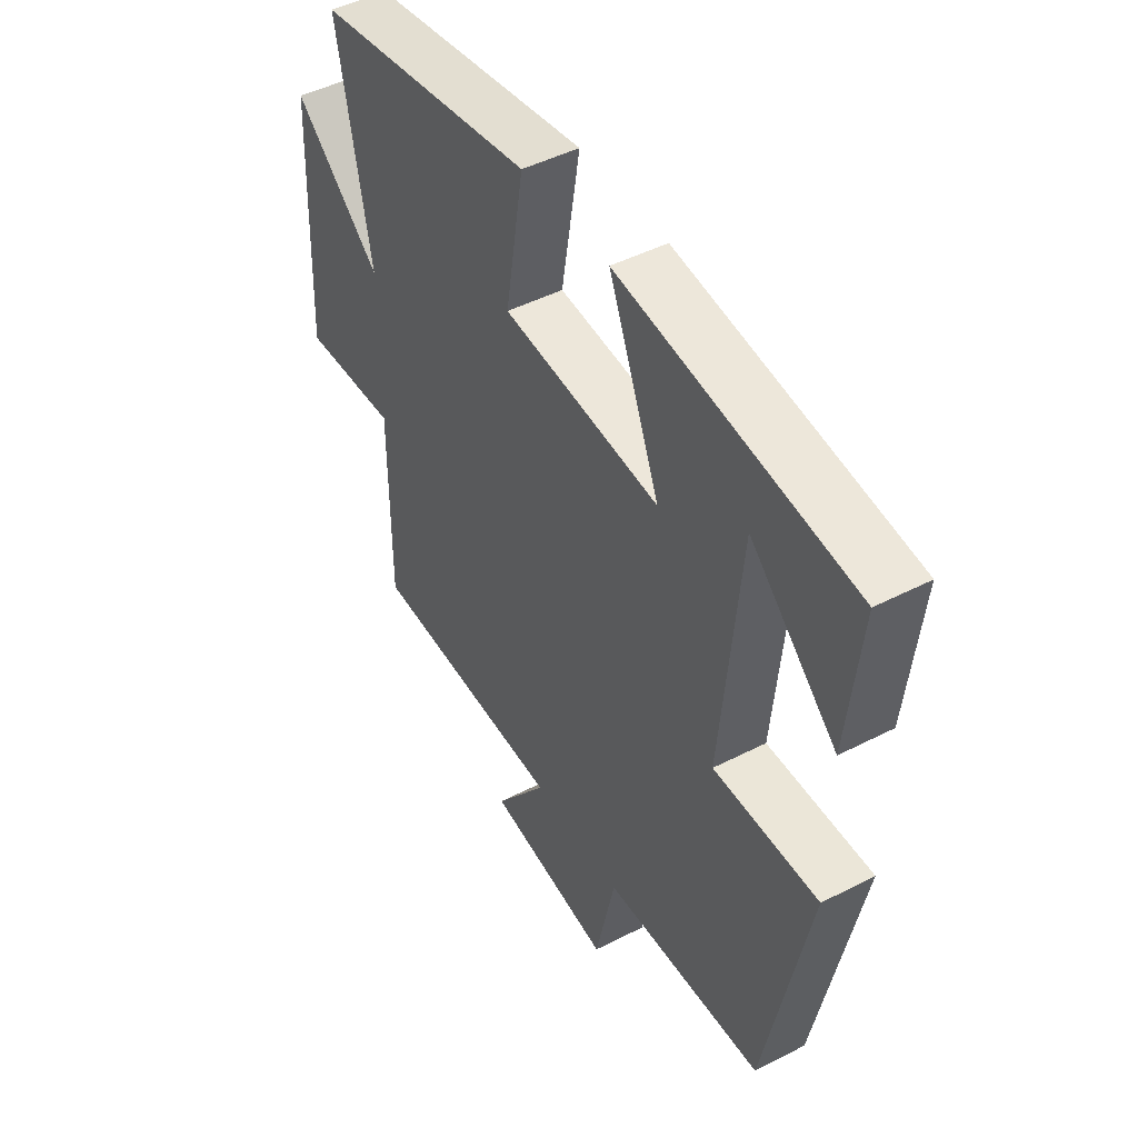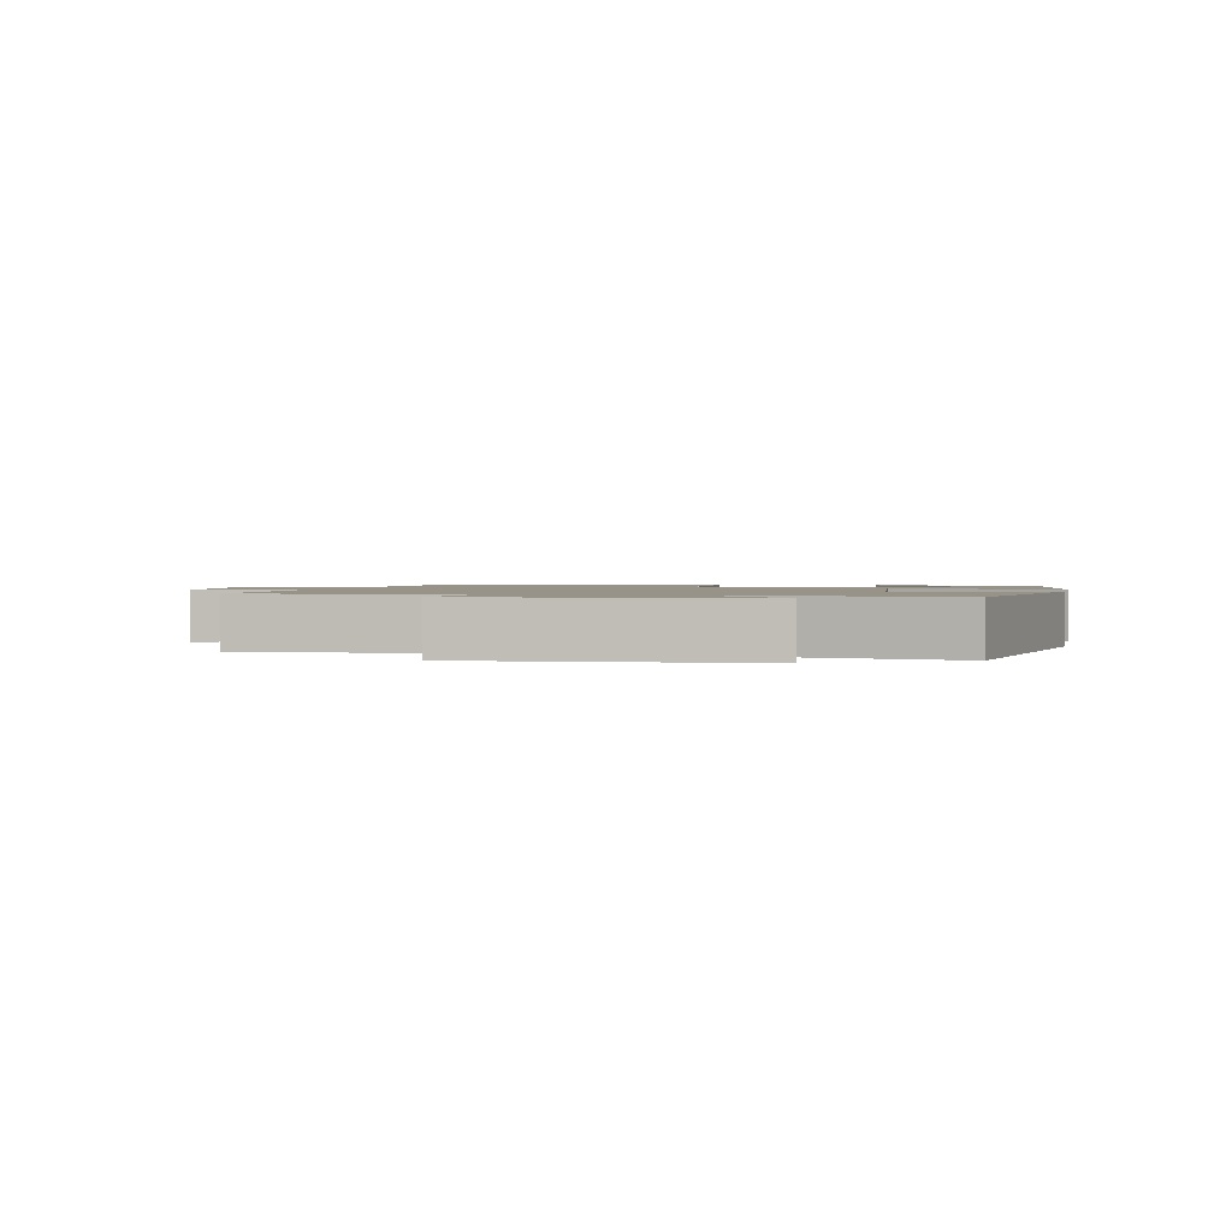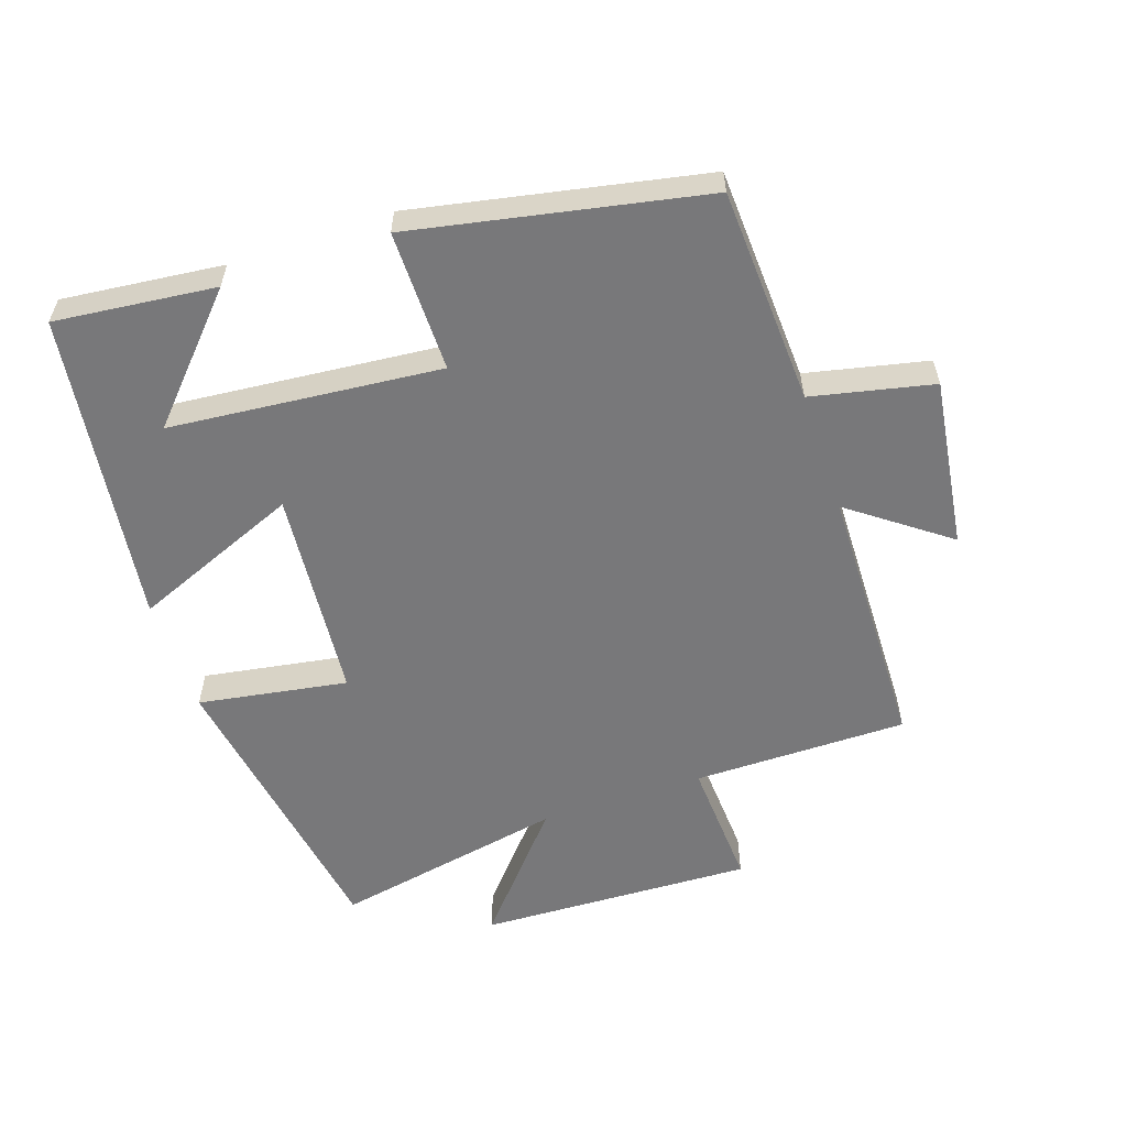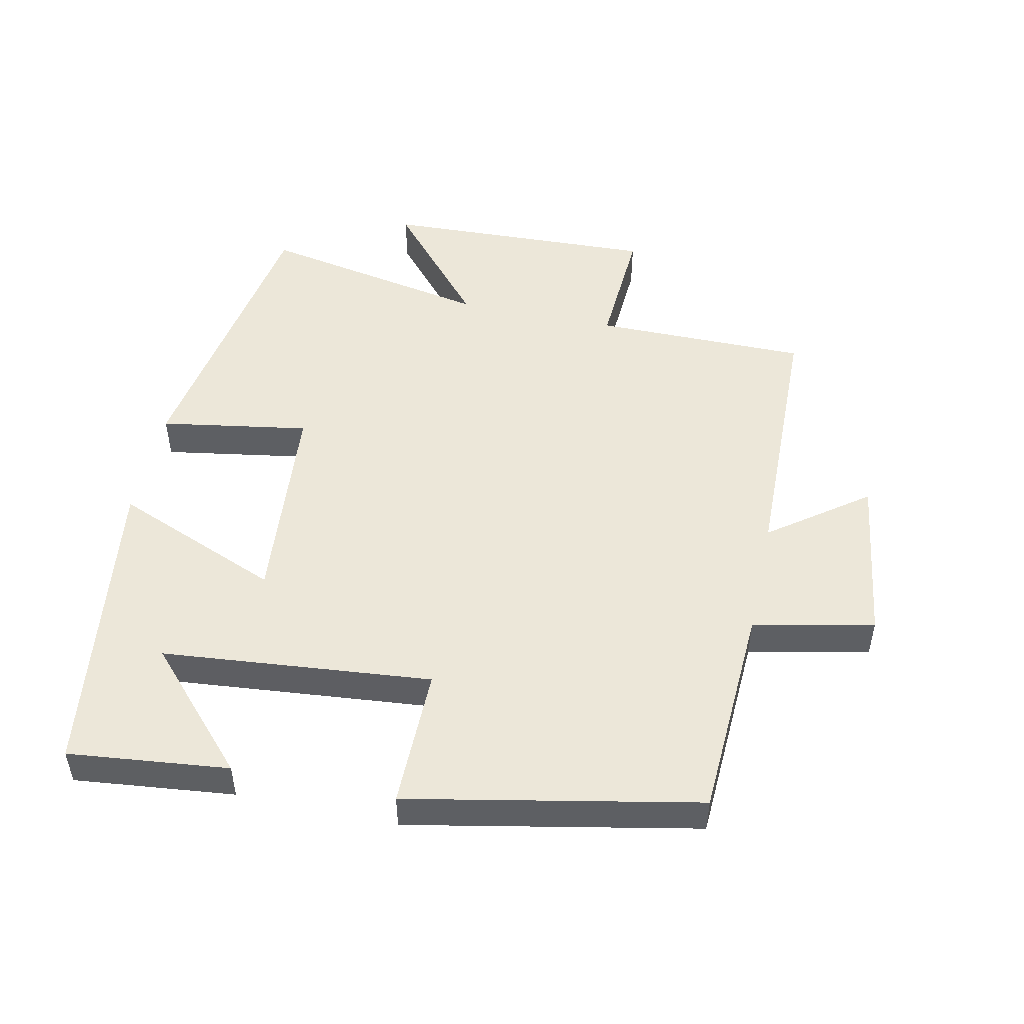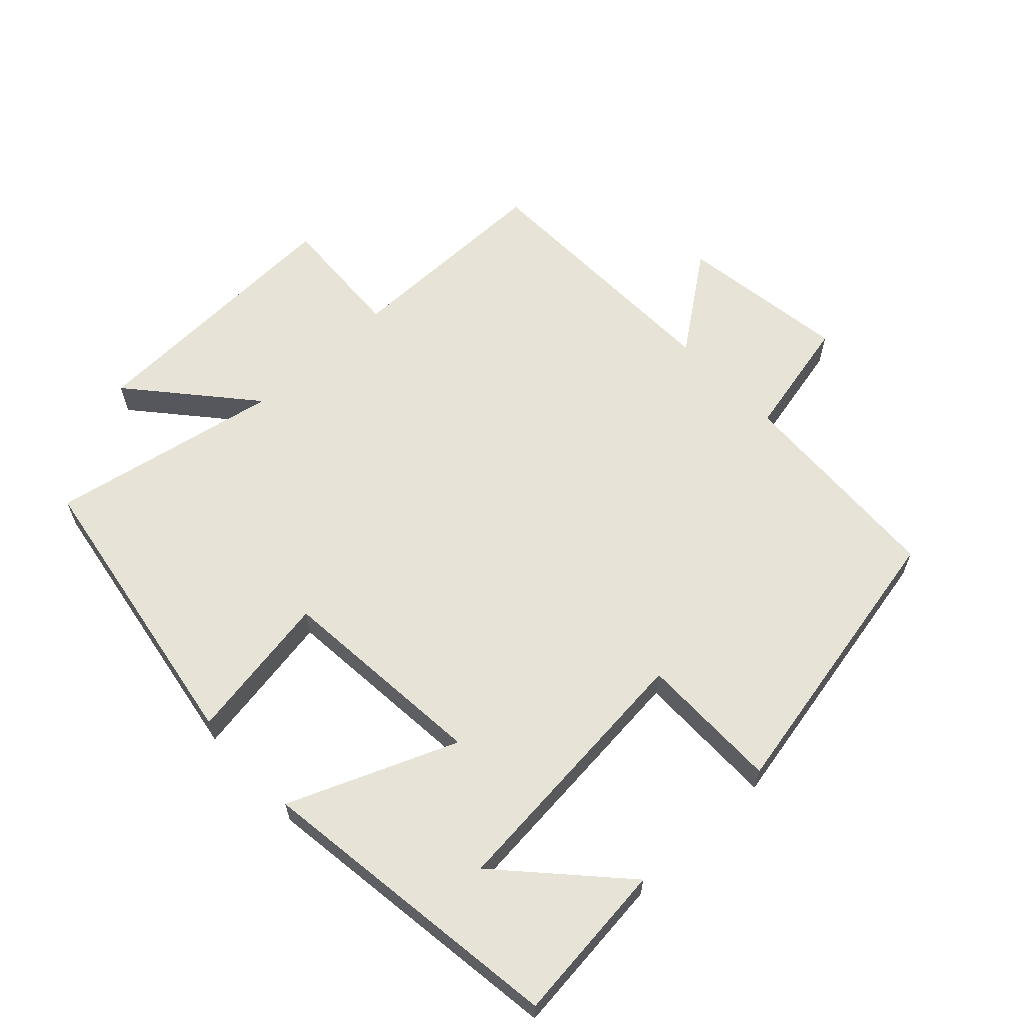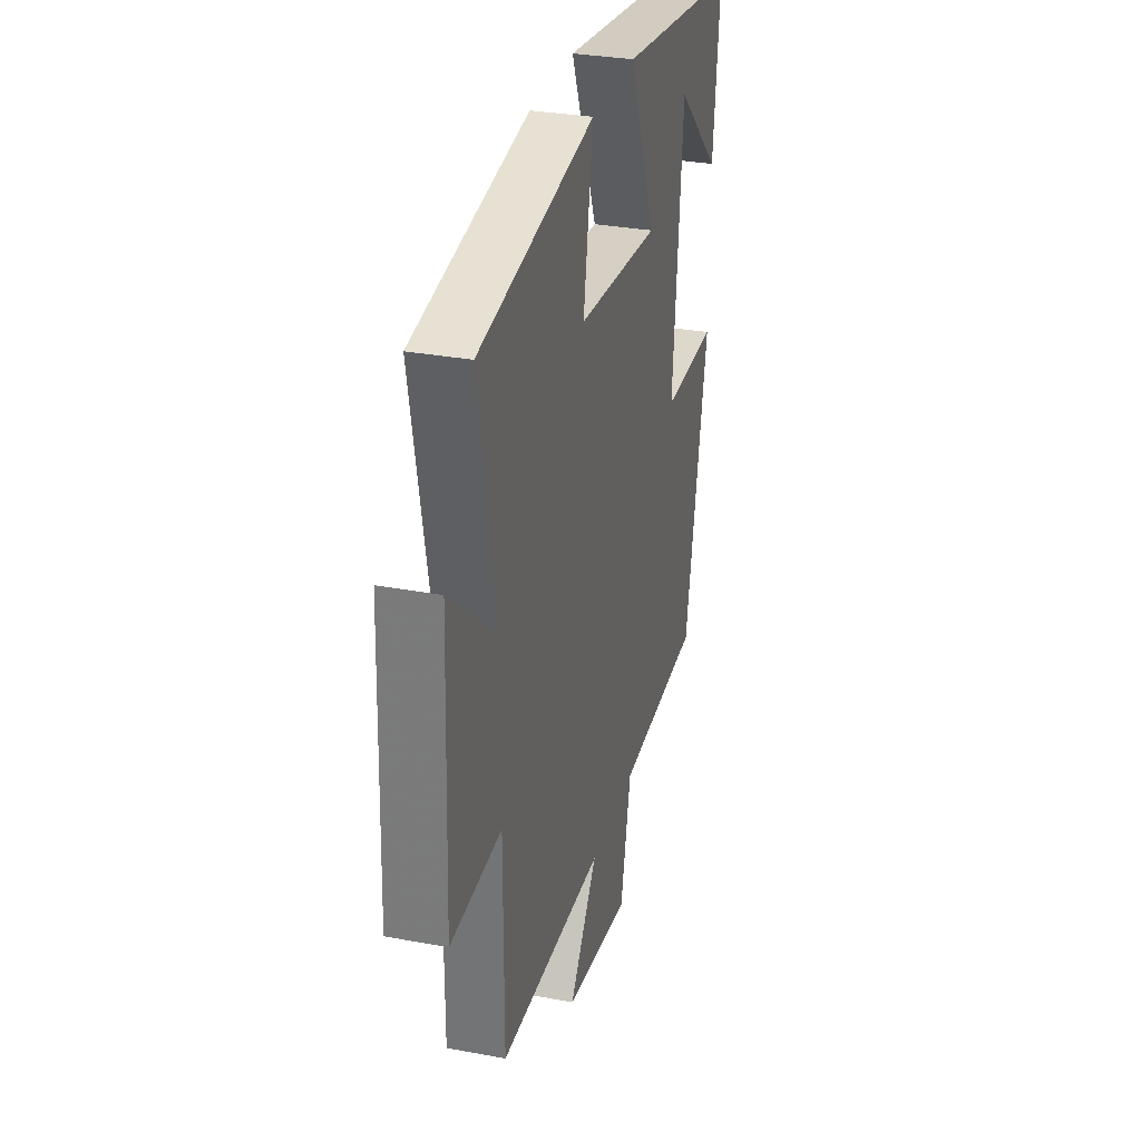
<metadata>
{"format":"obj","ext":"obj","renderer":"f3d","projection":"perspective","resolution":1024,"background":"white","views":[{"elev":46.8,"azim":59.7,"up":"+Z"},{"elev":1.4,"azim":-78.1,"up":"+Y"},{"elev":-57.6,"azim":108.7,"up":"+Y"},{"elev":49.8,"azim":102.1,"up":"+Y"},{"elev":62.1,"azim":46.8,"up":"+Y"},{"elev":31.0,"azim":-75.0,"up":"+Z"}]}
</metadata>
<code>
v -0.5 0.07 -0.491
v -0.5 0.07 -0.169
v -0.694 0.07 -0.18
v -0.678 0.07 0.232
v -0.5 0.07 0.079
v -0.567 0.07 0.427
v -0.122 0.07 0.5
v -0.159 0.07 0.276
v 0.159 0.07 0.248
v 0.056 0.07 0.5
v 0.526 0.07 0.437
v 0.5 0.07 0.196
v 0.326 0.07 0.357
v 0.288 0.07 -0.049
v 0.5 0.07 -0.048
v 0.413 0.07 -0.484
v 0.088 0.07 -0.5
v 0.048 0.07 -0.682
v -0.206 0.07 -0.646
v -0.098 0.07 -0.5
v -0.5 0 -0.491
v -0.5 0 -0.169
v -0.694 0 -0.18
v -0.678 0 0.232
v -0.5 0 0.079
v -0.567 0 0.427
v -0.122 0 0.5
v -0.159 0 0.276
v 0.159 0 0.248
v 0.056 0 0.5
v 0.526 0 0.437
v 0.5 0 0.196
v 0.326 0 0.357
v 0.288 0 -0.049
v 0.5 0 -0.048
v 0.413 0 -0.484
v 0.088 0 -0.5
v 0.048 0 -0.682
v -0.206 0 -0.646
v -0.098 0 -0.5
f 17 18 19 20
f 20 1 2
f 17 20 2
f 16 17 2
f 15 16 2
f 14 15 2
f 11 12 13
f 10 11 13
f 9 10 13 14
f 14 2 3
f 9 14 3
f 8 9 3
f 5 6 7 8
f 3 4 5
f 3 5 8
f 40 39 38 37
f 22 21 40
f 22 40 37
f 22 37 36
f 22 36 35
f 22 35 34
f 33 32 31
f 33 31 30
f 34 33 30 29
f 23 22 34
f 23 34 29
f 23 29 28
f 28 27 26 25
f 25 24 23
f 28 25 23
f 1 21 22 2
f 2 22 23 3
f 3 23 24 4
f 4 24 25 5
f 5 25 26 6
f 6 26 27 7
f 7 27 28 8
f 8 28 29 9
f 9 29 30 10
f 10 30 31 11
f 11 31 32 12
f 12 32 33 13
f 13 33 34 14
f 14 34 35 15
f 15 35 36 16
f 16 36 37 17
f 17 37 38 18
f 18 38 39 19
f 19 39 40 20
f 20 40 21 1

</code>
